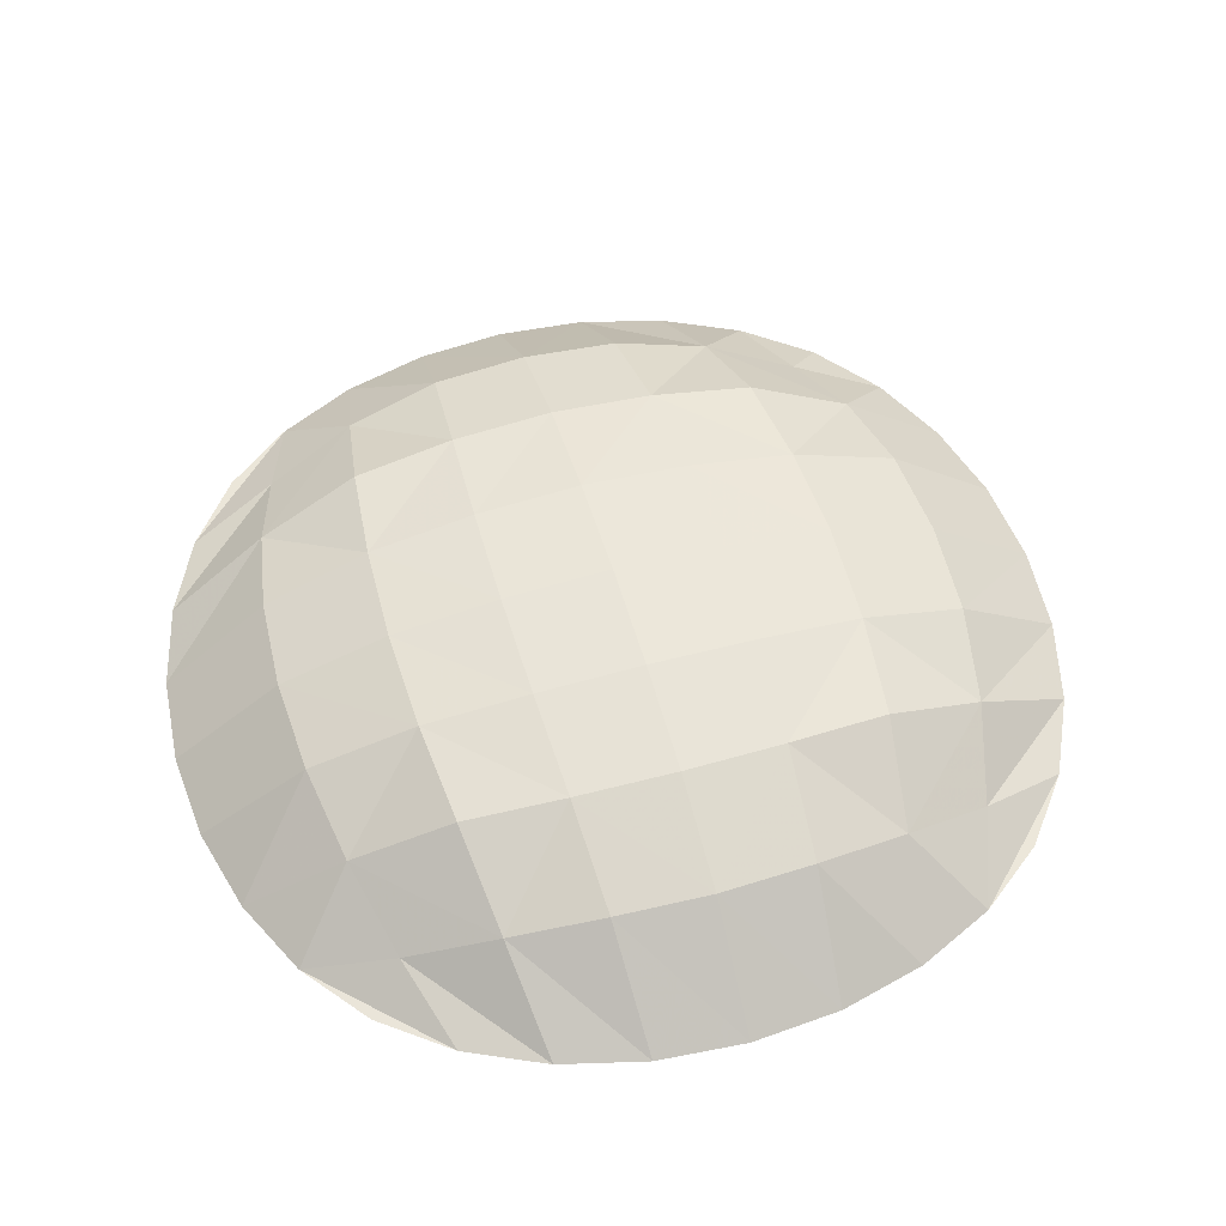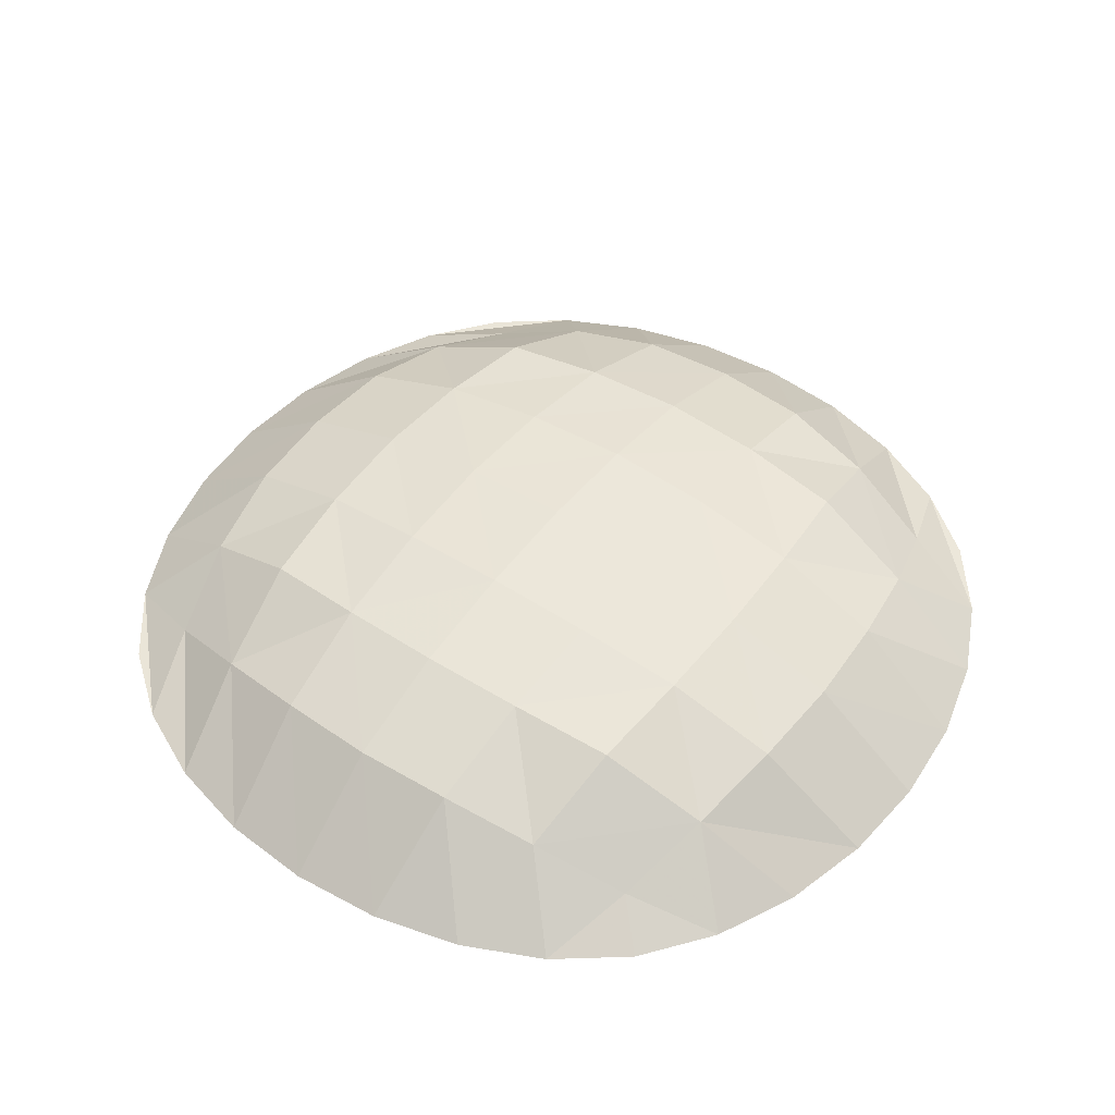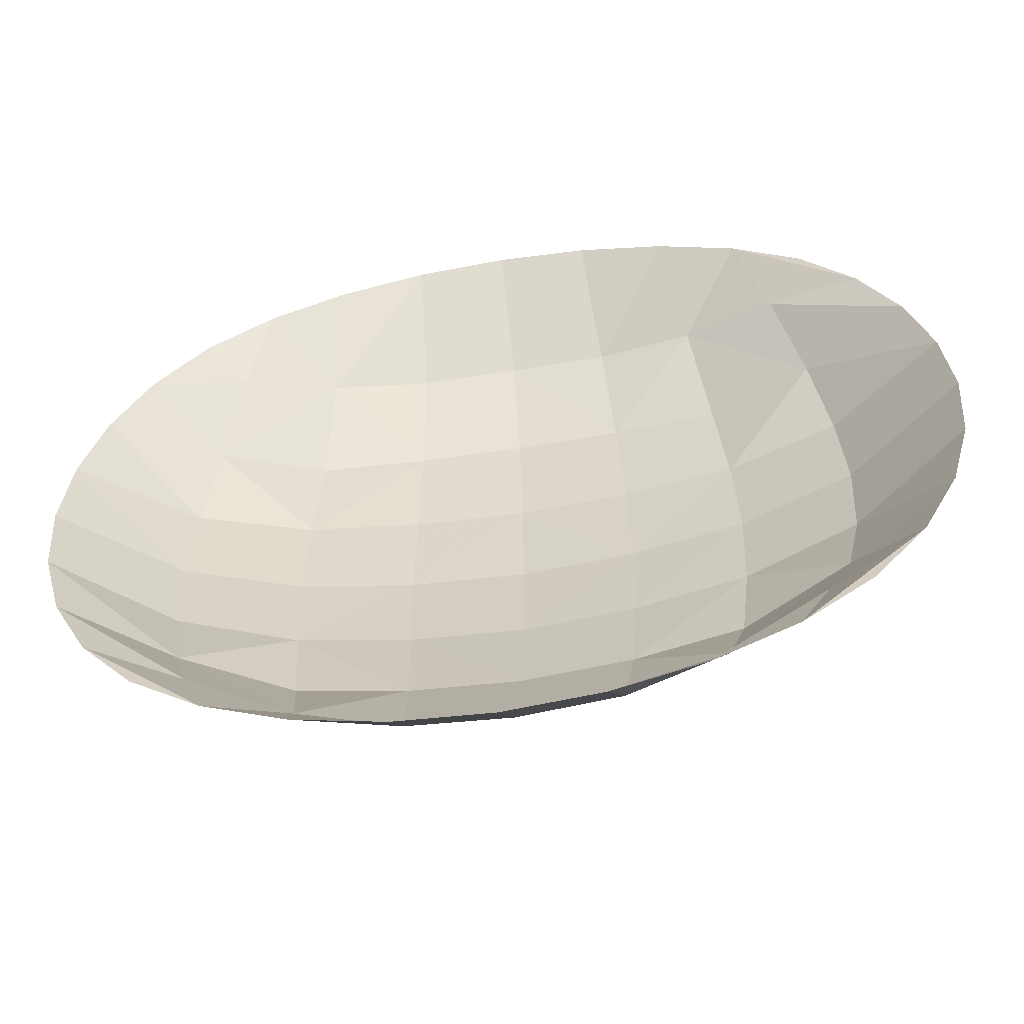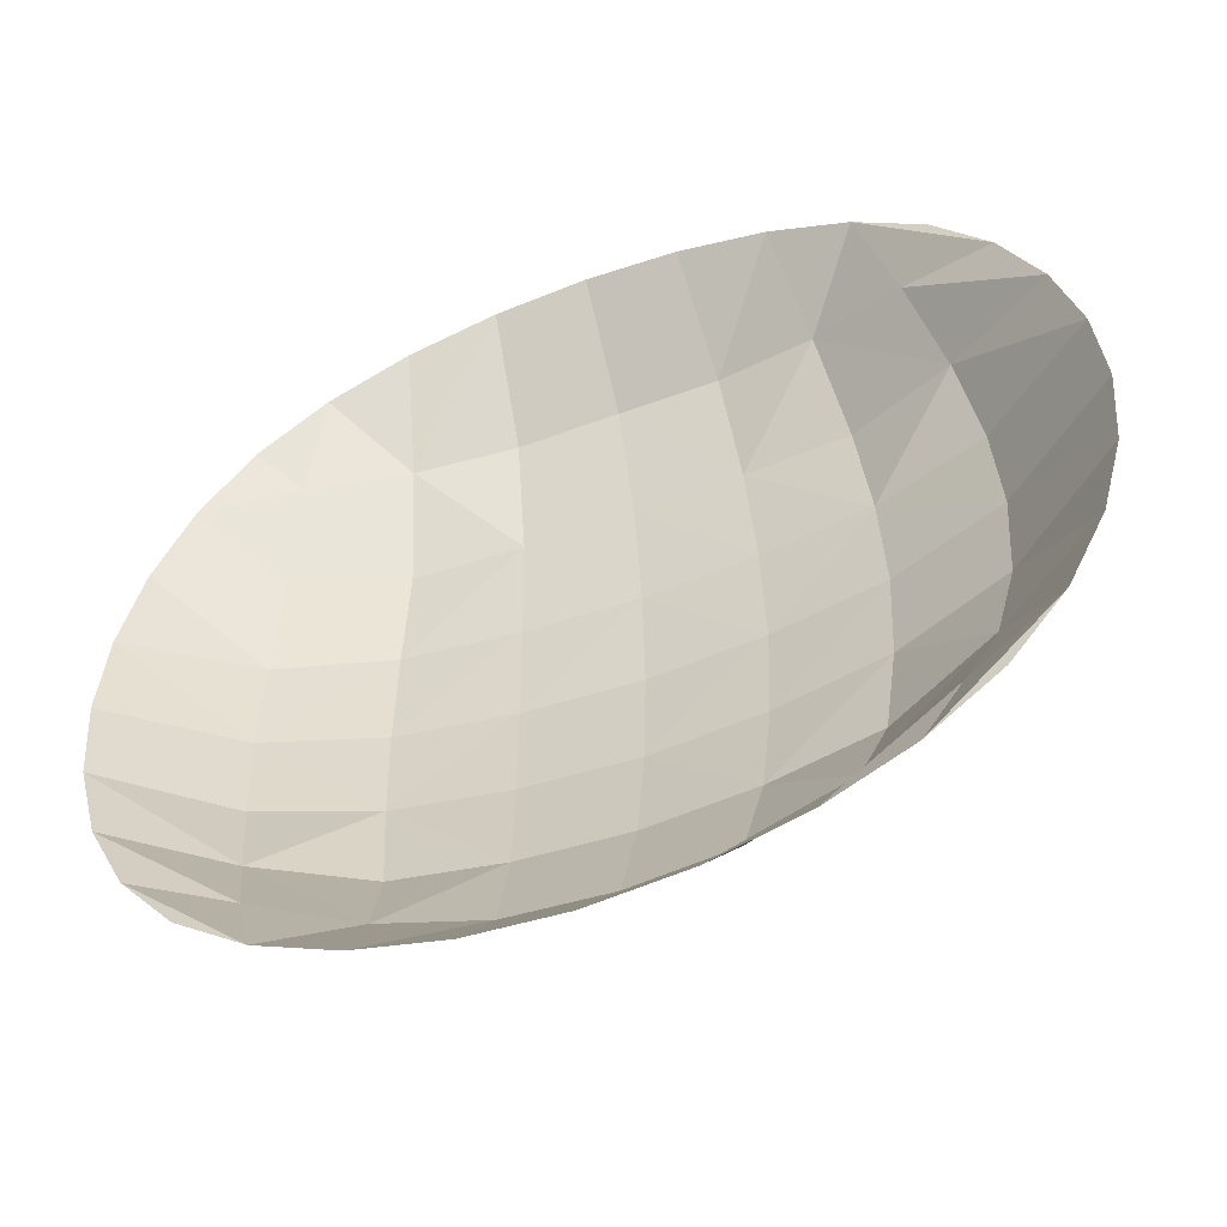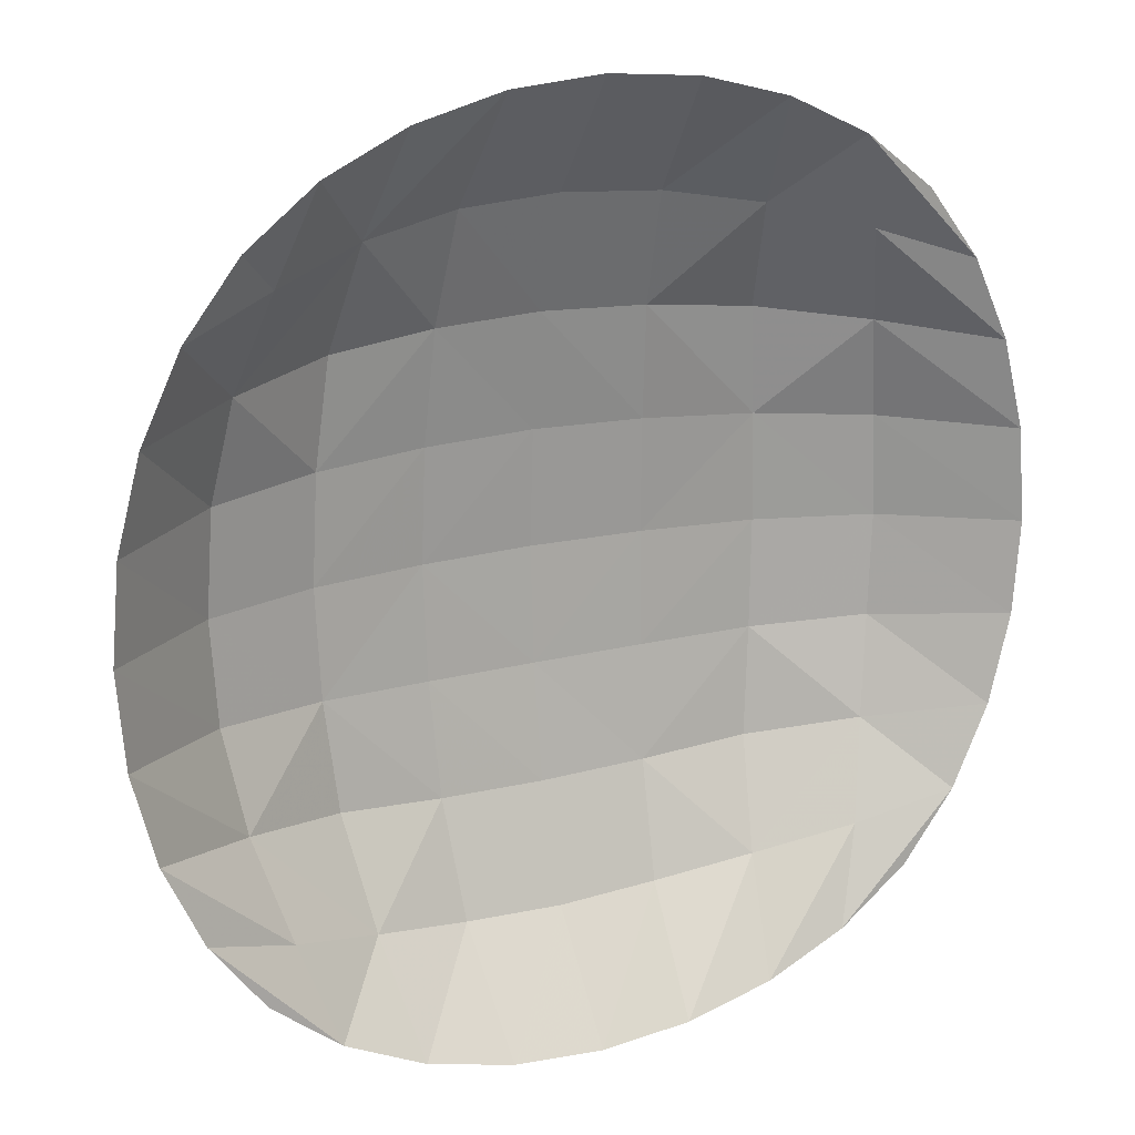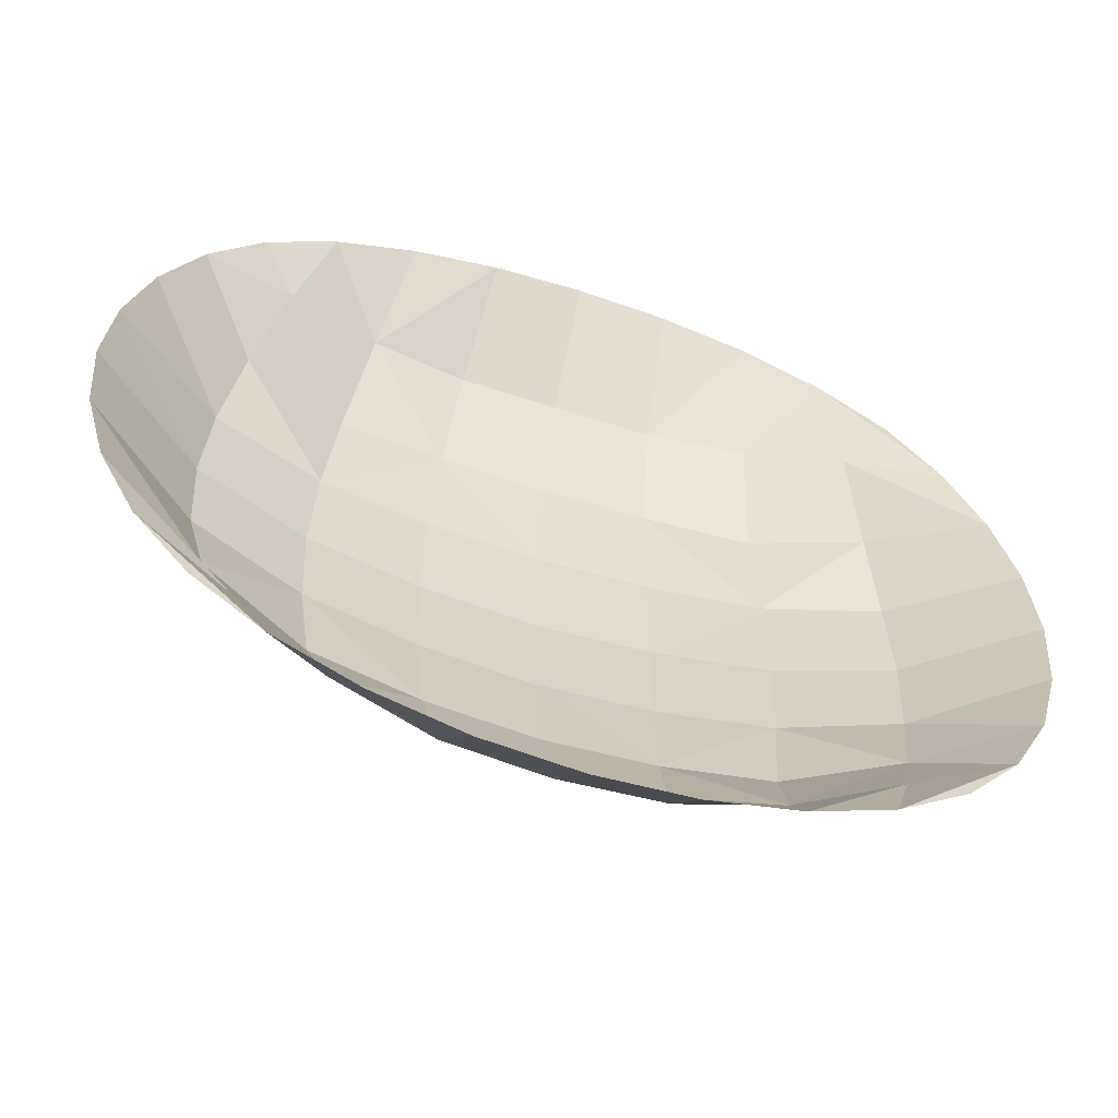
<metadata>
{"format":"obj","ext":"obj","renderer":"f3d","projection":"perspective","resolution":1024,"background":"white","views":[{"elev":54.7,"azim":163.7,"up":"+Y"},{"elev":48.5,"azim":-54.4,"up":"+Y"},{"elev":-59.8,"azim":9.5,"up":"+Z"},{"elev":-54.6,"azim":21.5,"up":"+Z"},{"elev":17.8,"azim":-27.6,"up":"+Z"},{"elev":-60.5,"azim":-18.4,"up":"+Z"}]}
</metadata>
<code>
g ENV_S5_Background_FogPlane
v 2335 -460.3 -3432
v 2953 -464.9 -2953
v 3432 -460.3 -2335
v 2608 -191.9 -2608
v 1613 -452 -3773
v 2839 125.5 -1767
v 3773 -452 -1613
v 1767 125.5 -2839
v 823.7 -444.3 -3978
v 2984 294.9 -892.2
v 3978 -444.3 -823.7
v 3035 321.8 0.06177
v 4046 -441.2 0.06177
v 1989 627.6 -952
v 892.2 294.9 -2984
v 952 627.6 -1989
v -0.06177 -441.2 -4046
v 1899 531.5 -1899
v -0.06177 321.8 -3035
v -823.7 -444.3 -3978
v 2984 294.9 892.2
v 1989 627.6 952
v 3978 -444.3 823.7
v 2839 125.5 1767
v 3773 -452 1613
v 2023 661.6 0.06177
v 995 761.5 -995
v 1012 810 0.06177
v -0.06177 810 -1012
v -892.2 294.9 -2984
v -1613 -452 -3773
v -0.06177 661.6 -2023
v -1767 125.5 -2839
v -2335 -460.3 -3432
v -952 627.6 -1989
v -995 761.5 -995
v -1989 627.6 -952
v -1012 810 0.06177
v -0.06177 864.3 0.06177
v -0.06177 810 1012
v -1899 531.5 -1899
v -2839 125.5 -1767
v -2608 -191.9 -2608
v -3432 -460.3 -2335
v -2953 -464.9 -2953
v -3773 -452 -1613
v -3978 -444.3 -823.7
v -2984 294.9 -892.2
v -4046 -441.2 0.06177
v -3035 321.8 0.06177
v -3978 -444.3 823.7
v -2023 661.6 0.06177
v -2984 294.9 892.2
v -3773 -452 1613
v -995 761.5 995
v -1989 627.6 952
v -2839 125.5 1767
v -3432 -460.3 2335
v -952 627.6 1989
v -2608 -191.9 2608
v -1767 125.5 2839
v -2953 -464.9 2953
v -2335 -460.3 3432
v -1613 -452 3773
v -823.7 -444.3 3978
v -1899 531.5 1899
v -892.2 294.9 2984
v -0.06177 661.6 2023
v -0.06177 321.8 3035
v -0.06177 -441.2 4046
v 823.7 -444.3 3978
v 995 761.5 995
v 952 627.6 1989
v 892.2 294.9 2984
v 1613 -452 3773
v 1767 125.5 2839
v 2335 -460.3 3432
v 1899 531.5 1899
v 2608 -191.9 2608
v 3432 -460.3 2335
v 2953 -464.9 2953
g ENV_S5_Background_FogPlane_0
f 3 2 1
f 4 3 1
f 4 1 5
f 4 6 3
f 6 7 3
f 8 4 5
f 4 8 6
f 8 5 9
f 6 10 7
f 10 11 7
f 10 12 11
f 12 13 11
f 10 6 14
f 10 14 12
f 15 8 9
f 15 16 8
f 15 9 17
f 8 18 6
f 6 18 14
f 16 18 8
f 14 18 16
f 19 15 17
f 15 19 16
f 19 17 20
f 12 21 13
f 21 12 22
f 21 23 13
f 21 24 23
f 21 22 24
f 24 25 23
f 14 26 12
f 12 26 22
f 14 27 26
f 27 14 16
f 27 28 26
f 22 26 28
f 27 16 29
f 27 29 28
f 30 19 20
f 30 20 31
f 19 32 16
f 16 32 29
f 33 30 31
f 33 31 34
f 30 35 19
f 35 32 19
f 30 33 35
f 36 29 32
f 35 36 32
f 36 35 37
f 36 38 29
f 36 37 38
f 29 39 28
f 38 39 29
f 28 39 40
f 40 39 38
f 33 41 35
f 35 41 37
f 42 41 33
f 37 41 42
f 43 33 34
f 43 42 33
f 43 34 44
f 34 45 44
f 43 44 46
f 42 43 46
f 42 46 47
f 48 42 47
f 48 37 42
f 48 47 49
f 50 48 49
f 48 50 37
f 50 49 51
f 50 52 37
f 37 52 38
f 53 50 51
f 53 51 54
f 55 38 52
f 55 40 38
f 56 52 50
f 53 56 50
f 56 55 52
f 57 53 54
f 53 57 56
f 57 54 58
f 55 56 59
f 55 59 40
f 60 57 58
f 60 61 57
f 60 58 62
f 63 60 62
f 60 63 61
f 63 64 61
f 61 64 65
f 57 66 56
f 56 66 59
f 61 66 57
f 59 66 61
f 67 61 65
f 67 59 61
f 59 68 40
f 59 67 68
f 67 65 69
f 67 69 68
f 65 70 69
f 69 70 71
f 72 40 68
f 72 28 40
f 72 22 28
f 73 72 68
f 73 68 69
f 72 73 22
f 74 69 71
f 74 73 69
f 74 71 75
f 76 74 75
f 74 76 73
f 76 75 77
f 73 78 22
f 76 78 73
f 22 78 24
f 24 78 76
f 79 24 76
f 79 76 77
f 24 79 25
f 79 80 25
f 79 77 80
f 77 81 80

</code>
